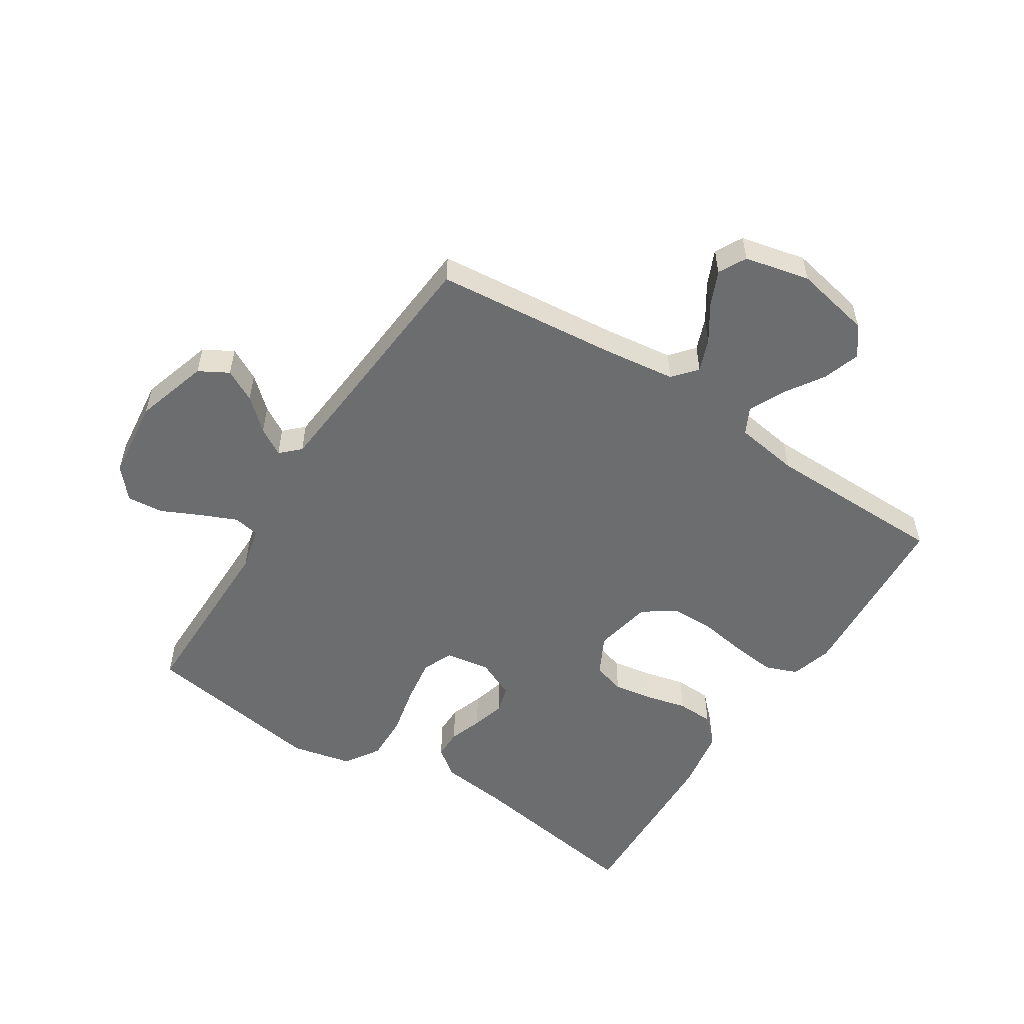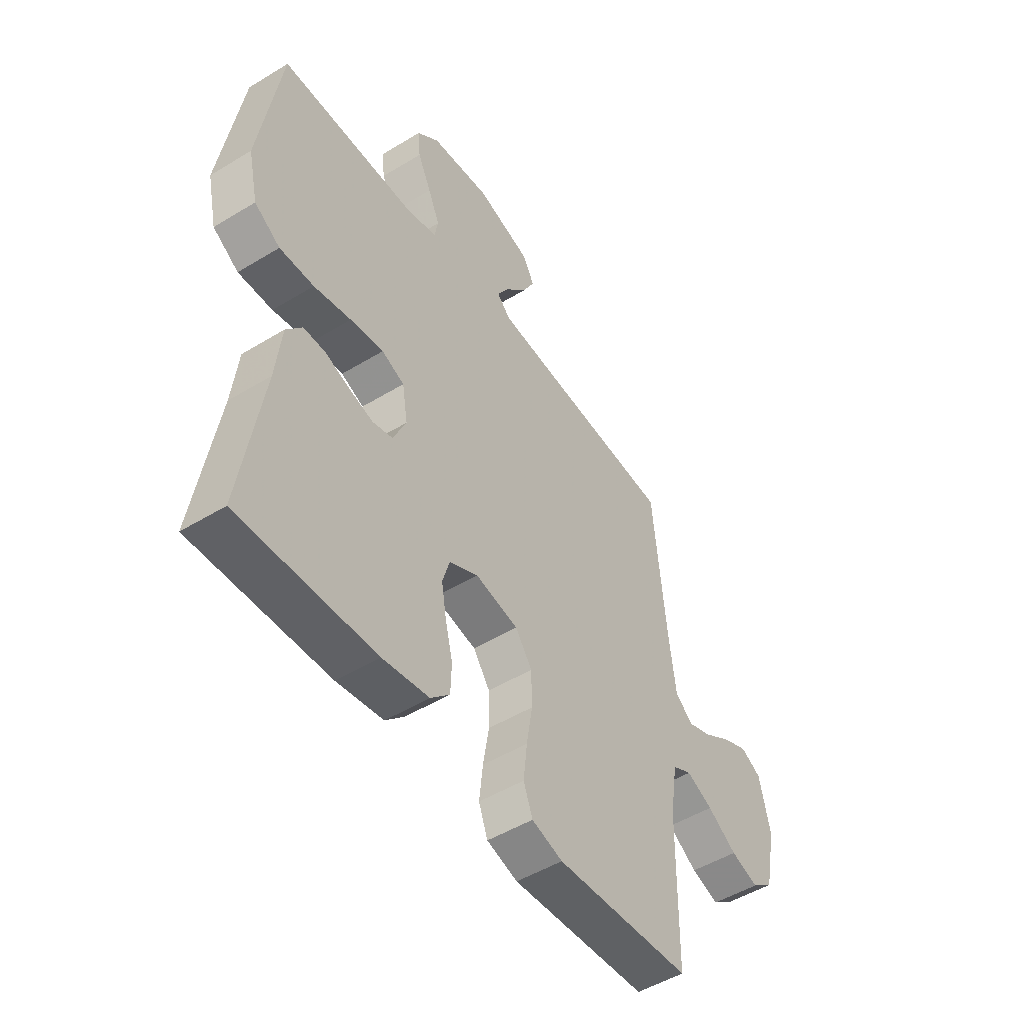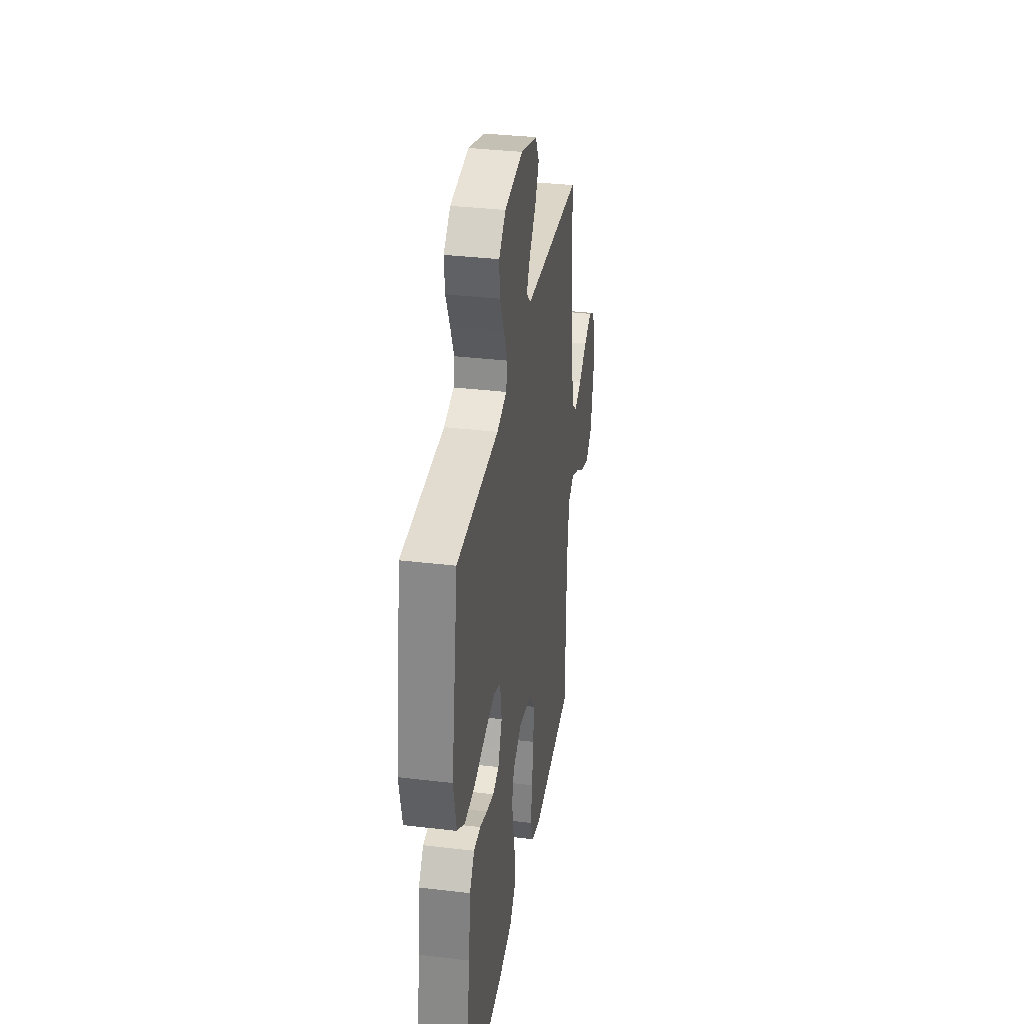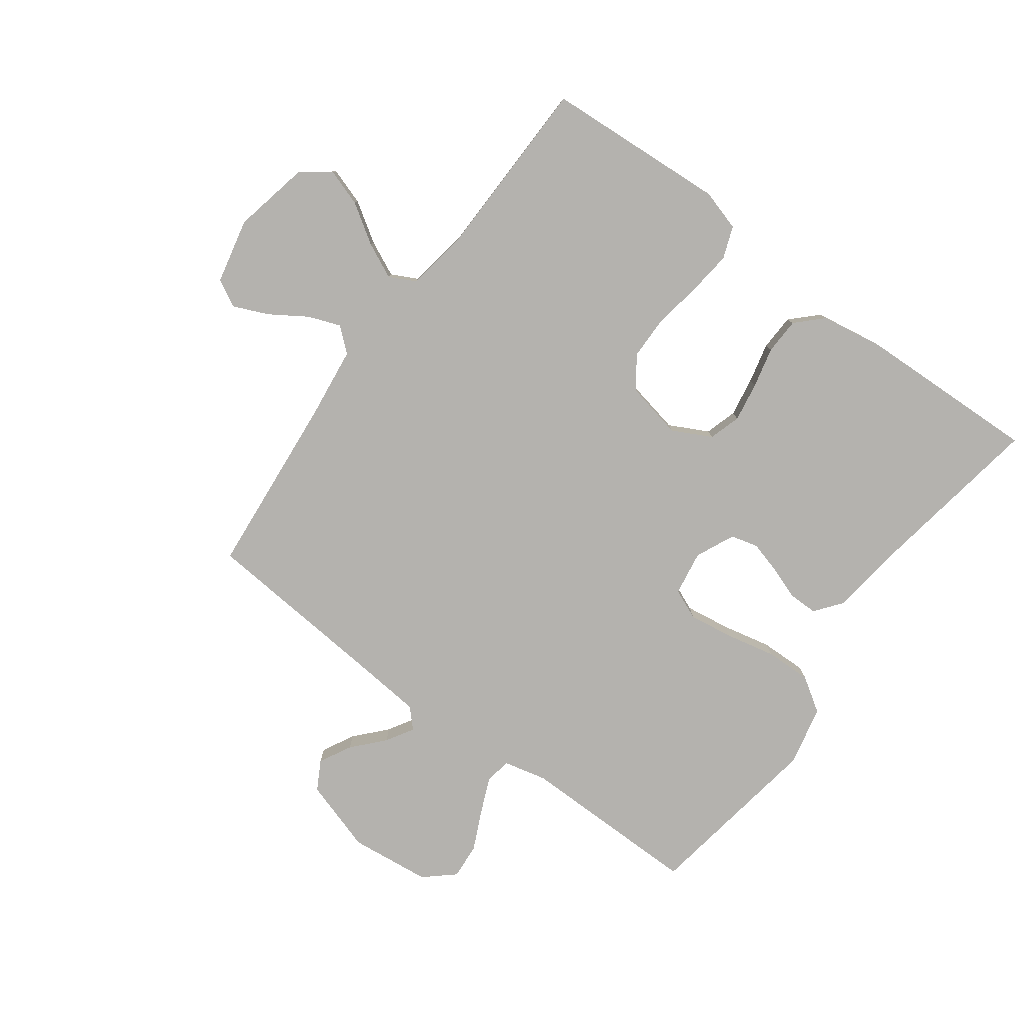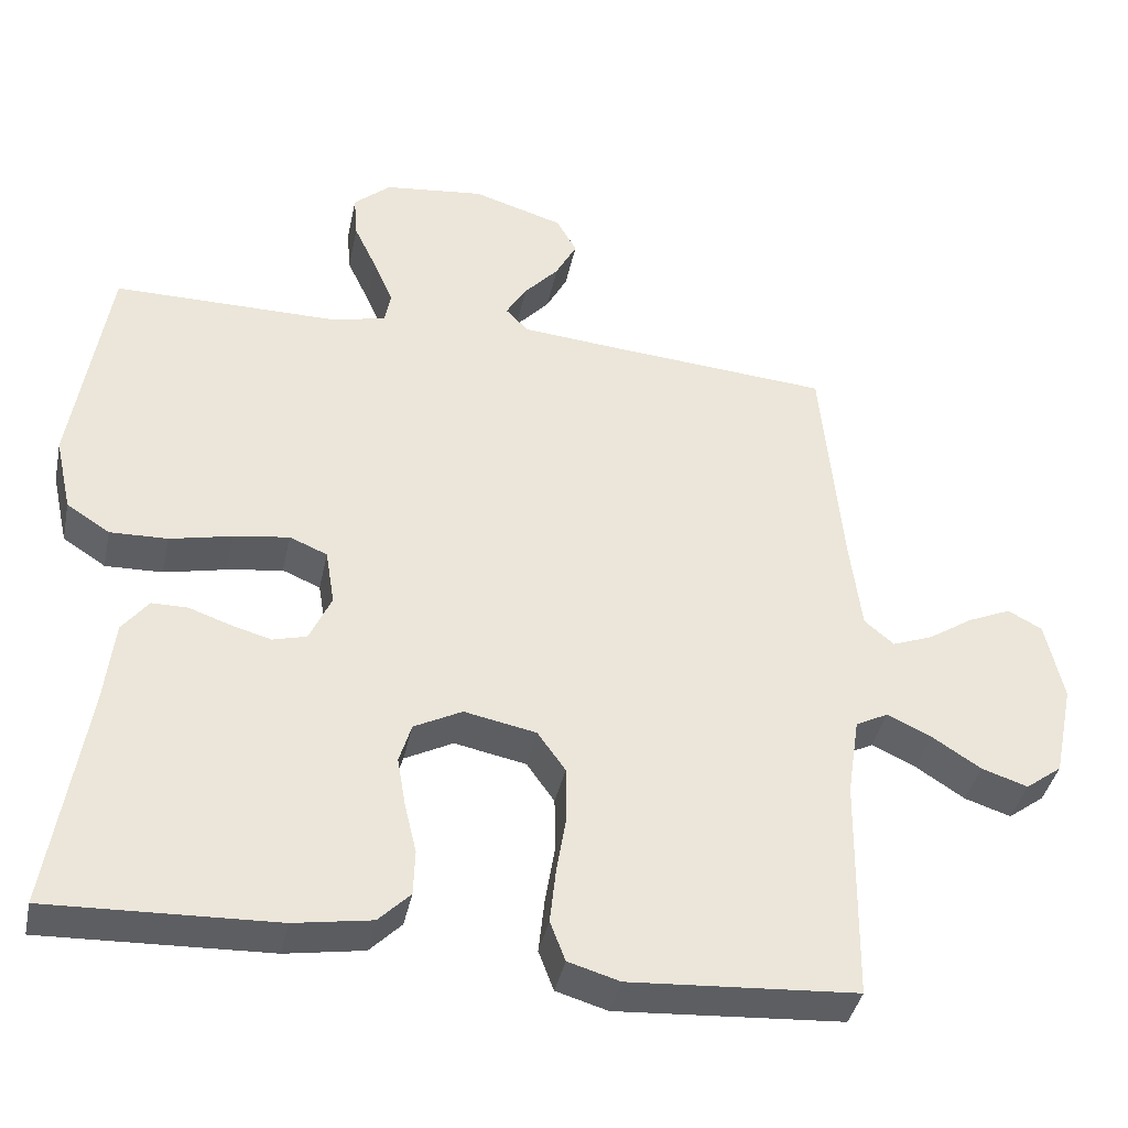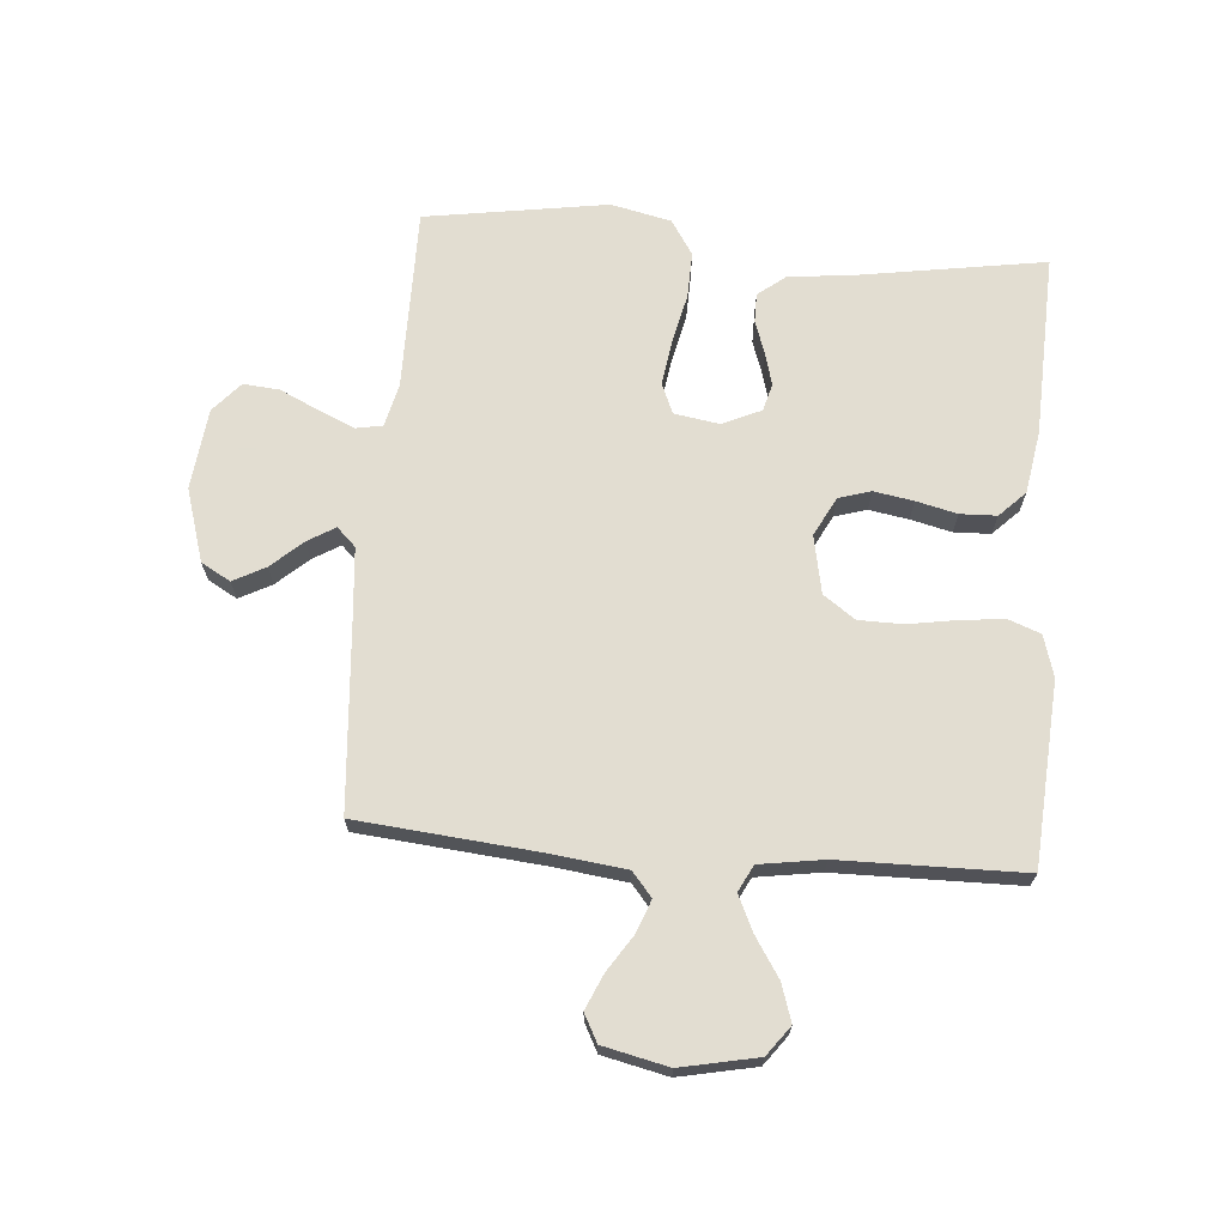
<metadata>
{"format":"obj","ext":"obj","renderer":"f3d","projection":"perspective","resolution":1024,"background":"white","views":[{"elev":-53.9,"azim":57.4,"up":"+Y"},{"elev":-49.9,"azim":-56.1,"up":"+Z"},{"elev":34.6,"azim":-80.9,"up":"+Z"},{"elev":-79.7,"azim":143.5,"up":"+Y"},{"elev":-39.4,"azim":-11.7,"up":"+Z"},{"elev":68.6,"azim":94.7,"up":"+Y"}]}
</metadata>
<code>
v -0.5 0.07 0.5
v -0.2 0.07 0.499
v -0.129 0.07 0.516
v -0.121 0.07 0.559
v -0.147 0.07 0.619
v -0.177 0.07 0.683
v -0.182 0.07 0.742
v -0.133 0.07 0.785
v 0 0.07 0.8
v 0.12 0.07 0.763
v 0.147 0.07 0.715
v 0.119 0.07 0.662
v 0.073 0.07 0.611
v 0.046 0.07 0.566
v 0.076 0.07 0.535
v 0.2 0.07 0.524
v 0.5 0.07 0.5
v 0.528 0.07 0.2
v 0.543 0.07 0.08
v 0.582 0.07 0.047
v 0.635 0.07 0.067
v 0.695 0.07 0.106
v 0.752 0.07 0.131
v 0.797 0.07 0.107
v 0.821 0.07 0
v 0.795 0.07 -0.126
v 0.747 0.07 -0.162
v 0.686 0.07 -0.142
v 0.621 0.07 -0.1
v 0.563 0.07 -0.073
v 0.52 0.07 -0.095
v 0.504 0.07 -0.2
v 0.5 0.07 -0.5
v 0.2 0.07 -0.52
v 0.132 0.07 -0.5
v 0.112 0.07 -0.447
v 0.12 0.07 -0.374
v 0.133 0.07 -0.295
v 0.132 0.07 -0.223
v 0.095 0.07 -0.171
v 0 0.07 -0.152
v -0.064 0.07 -0.185
v -0.08 0.07 -0.238
v -0.069 0.07 -0.303
v -0.053 0.07 -0.37
v -0.055 0.07 -0.43
v -0.097 0.07 -0.472
v -0.2 0.07 -0.489
v -0.5 0.07 -0.5
v -0.452 0.07 -0.2
v -0.439 0.07 -0.087
v -0.404 0.07 -0.042
v -0.356 0.07 -0.042
v -0.302 0.07 -0.061
v -0.248 0.07 -0.076
v -0.203 0.07 -0.064
v -0.174 0.07 0
v -0.186 0.07 0.074
v -0.236 0.07 0.095
v -0.31 0.07 0.084
v -0.392 0.07 0.066
v -0.468 0.07 0.064
v -0.525 0.07 0.101
v -0.547 0.07 0.2
v -0.5 0 0.5
v -0.2 0 0.499
v -0.129 0 0.516
v -0.121 0 0.559
v -0.147 0 0.619
v -0.177 0 0.683
v -0.182 0 0.742
v -0.133 0 0.785
v 0 0 0.8
v 0.12 0 0.763
v 0.147 0 0.715
v 0.119 0 0.662
v 0.073 0 0.611
v 0.046 0 0.566
v 0.076 0 0.535
v 0.2 0 0.524
v 0.5 0 0.5
v 0.528 0 0.2
v 0.543 0 0.08
v 0.582 0 0.047
v 0.635 0 0.067
v 0.695 0 0.106
v 0.752 0 0.131
v 0.797 0 0.107
v 0.821 0 0
v 0.795 0 -0.126
v 0.747 0 -0.162
v 0.686 0 -0.142
v 0.621 0 -0.1
v 0.563 0 -0.073
v 0.52 0 -0.095
v 0.504 0 -0.2
v 0.5 0 -0.5
v 0.2 0 -0.52
v 0.132 0 -0.5
v 0.112 0 -0.447
v 0.12 0 -0.374
v 0.133 0 -0.295
v 0.132 0 -0.223
v 0.095 0 -0.171
v 0 0 -0.152
v -0.064 0 -0.185
v -0.08 0 -0.238
v -0.069 0 -0.303
v -0.053 0 -0.37
v -0.055 0 -0.43
v -0.097 0 -0.472
v -0.2 0 -0.489
v -0.5 0 -0.5
v -0.452 0 -0.2
v -0.439 0 -0.087
v -0.404 0 -0.042
v -0.356 0 -0.042
v -0.302 0 -0.061
v -0.248 0 -0.076
v -0.203 0 -0.064
v -0.174 0 0
v -0.186 0 0.074
v -0.236 0 0.095
v -0.31 0 0.084
v -0.392 0 0.066
v -0.468 0 0.064
v -0.525 0 0.101
v -0.547 0 0.2
f 64 1 2
f 63 64 2
f 62 63 2
f 61 62 2
f 60 61 2
f 59 60 2 3
f 58 59 3
f 57 58 3 4
f 52 53 54
f 51 52 54
f 50 51 54
f 50 54 55
f 49 50 55
f 48 49 55
f 47 48 55
f 46 47 55
f 45 46 55
f 44 45 55
f 43 44 55 56
f 36 37 38
f 35 36 38
f 34 35 38
f 33 34 38
f 32 33 38
f 31 32 38 39
f 30 31 39 40
f 27 28 29
f 26 27 29
f 25 26 29
f 24 25 29
f 23 24 29
f 22 23 29
f 21 22 29
f 20 21 29 30
f 30 40 41
f 20 30 41
f 19 20 41
f 16 17 18
f 18 19 41
f 16 18 41
f 15 16 41
f 11 12 13
f 10 11 13
f 9 10 13
f 8 9 13
f 7 8 13
f 6 7 13
f 5 6 13
f 4 5 13 14
f 15 41 42
f 14 15 42
f 4 14 42
f 57 4 42
f 42 43 56 57
f 66 65 128
f 66 128 127
f 66 127 126
f 66 126 125
f 66 125 124
f 67 66 124 123
f 67 123 122
f 68 67 122 121
f 118 117 116
f 118 116 115
f 118 115 114
f 119 118 114
f 119 114 113
f 119 113 112
f 119 112 111
f 119 111 110
f 119 110 109
f 119 109 108
f 120 119 108 107
f 102 101 100
f 102 100 99
f 102 99 98
f 102 98 97
f 102 97 96
f 103 102 96 95
f 104 103 95 94
f 93 92 91
f 93 91 90
f 93 90 89
f 93 89 88
f 93 88 87
f 93 87 86
f 93 86 85
f 94 93 85 84
f 105 104 94
f 105 94 84
f 105 84 83
f 82 81 80
f 105 83 82
f 105 82 80
f 105 80 79
f 77 76 75
f 77 75 74
f 77 74 73
f 77 73 72
f 77 72 71
f 77 71 70
f 77 70 69
f 78 77 69 68
f 106 105 79
f 106 79 78
f 106 78 68
f 106 68 121
f 121 120 107 106
f 1 65 66 2
f 2 66 67 3
f 3 67 68 4
f 4 68 69 5
f 5 69 70 6
f 6 70 71 7
f 7 71 72 8
f 8 72 73 9
f 9 73 74 10
f 10 74 75 11
f 11 75 76 12
f 12 76 77 13
f 13 77 78 14
f 14 78 79 15
f 15 79 80 16
f 16 80 81 17
f 17 81 82 18
f 18 82 83 19
f 19 83 84 20
f 20 84 85 21
f 21 85 86 22
f 22 86 87 23
f 23 87 88 24
f 24 88 89 25
f 25 89 90 26
f 26 90 91 27
f 27 91 92 28
f 28 92 93 29
f 29 93 94 30
f 30 94 95 31
f 31 95 96 32
f 32 96 97 33
f 33 97 98 34
f 34 98 99 35
f 35 99 100 36
f 36 100 101 37
f 37 101 102 38
f 38 102 103 39
f 39 103 104 40
f 40 104 105 41
f 41 105 106 42
f 42 106 107 43
f 43 107 108 44
f 44 108 109 45
f 45 109 110 46
f 46 110 111 47
f 47 111 112 48
f 48 112 113 49
f 49 113 114 50
f 50 114 115 51
f 51 115 116 52
f 52 116 117 53
f 53 117 118 54
f 54 118 119 55
f 55 119 120 56
f 56 120 121 57
f 57 121 122 58
f 58 122 123 59
f 59 123 124 60
f 60 124 125 61
f 61 125 126 62
f 62 126 127 63
f 63 127 128 64
f 64 128 65 1

</code>
